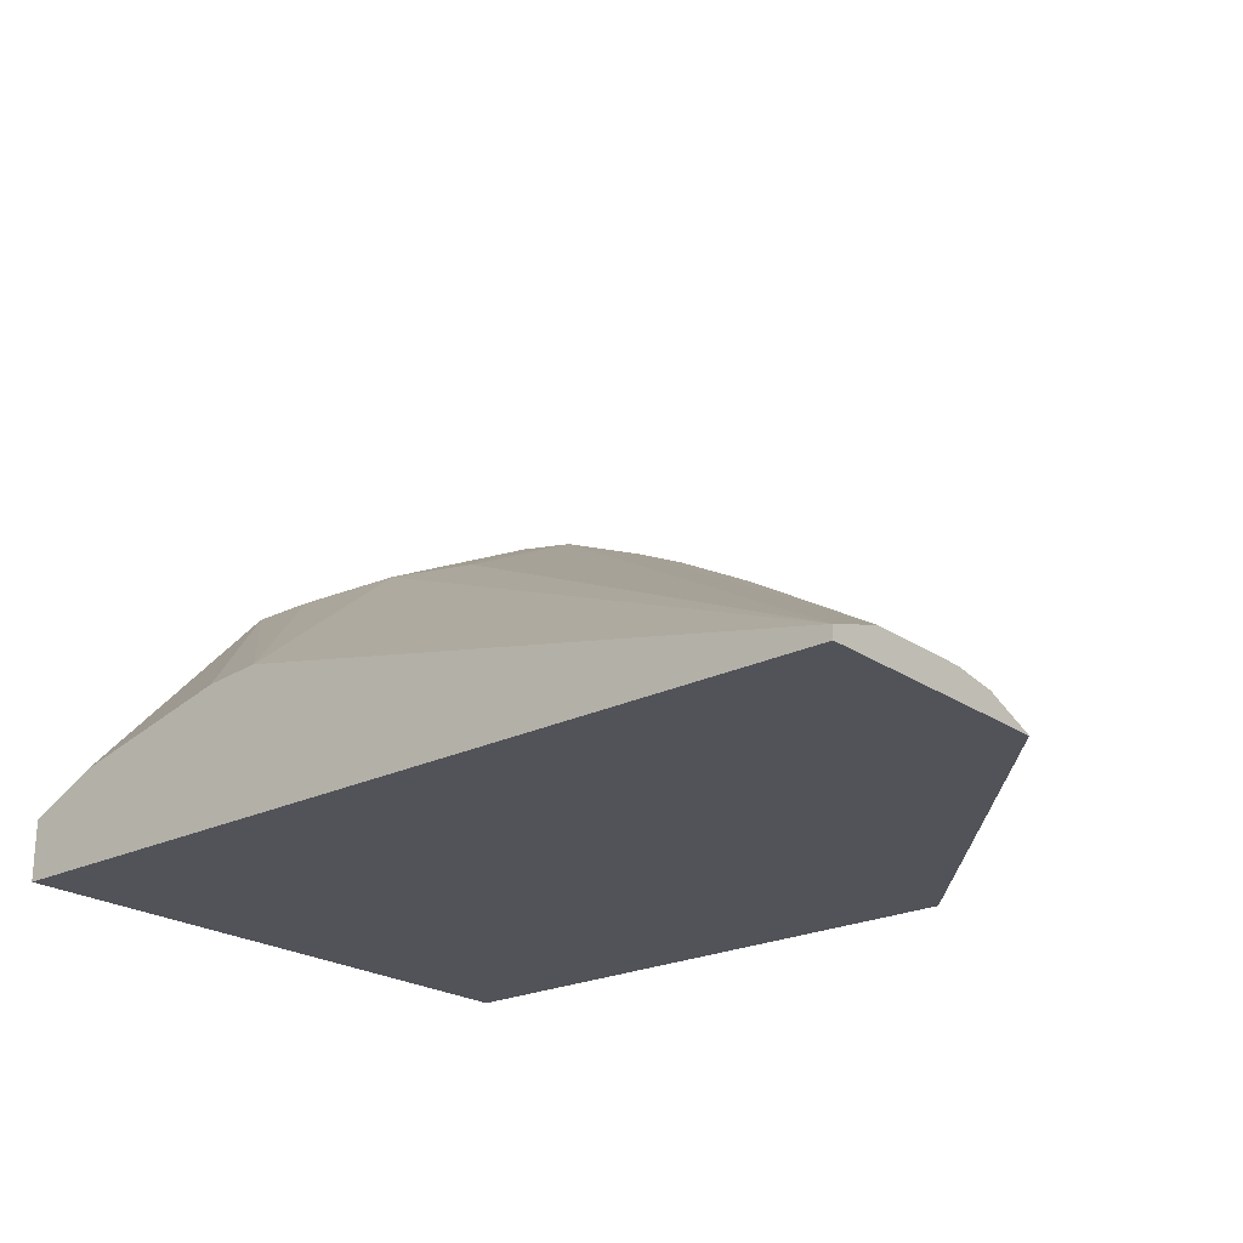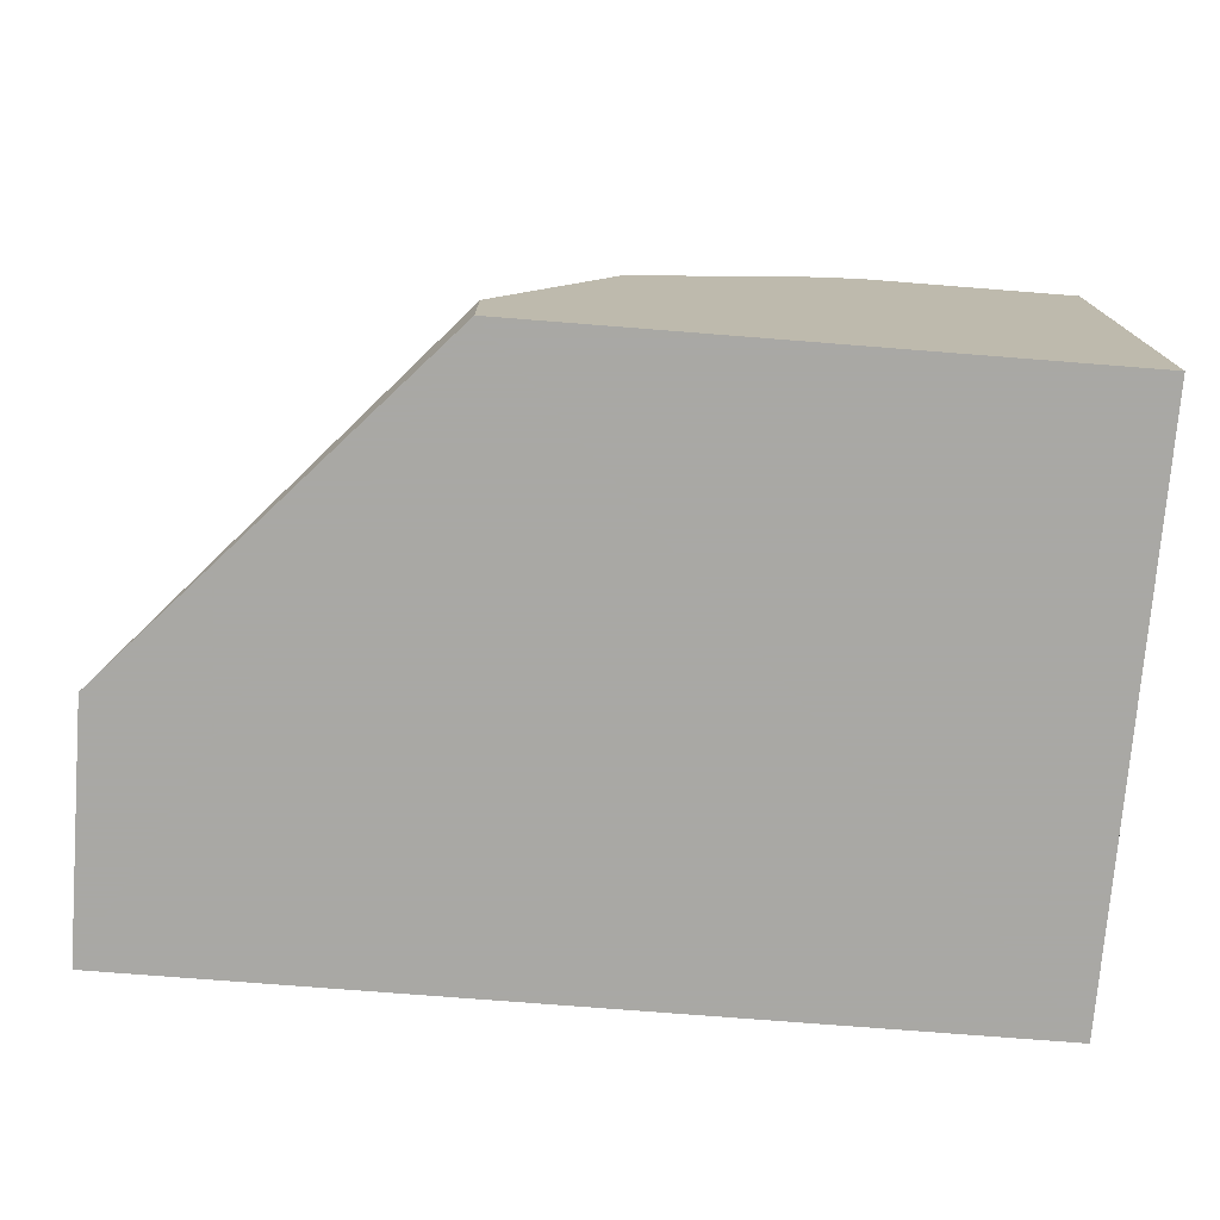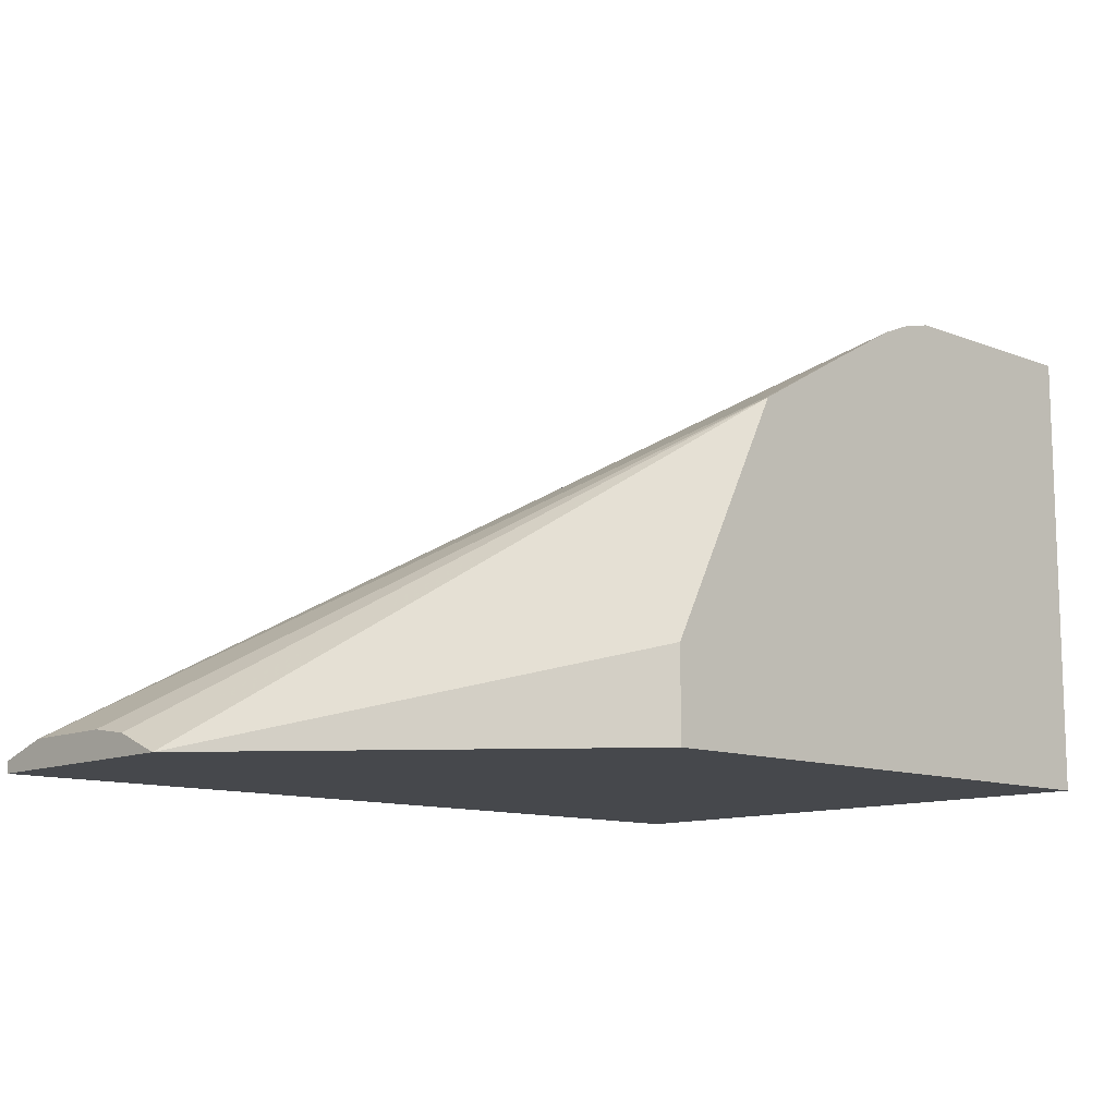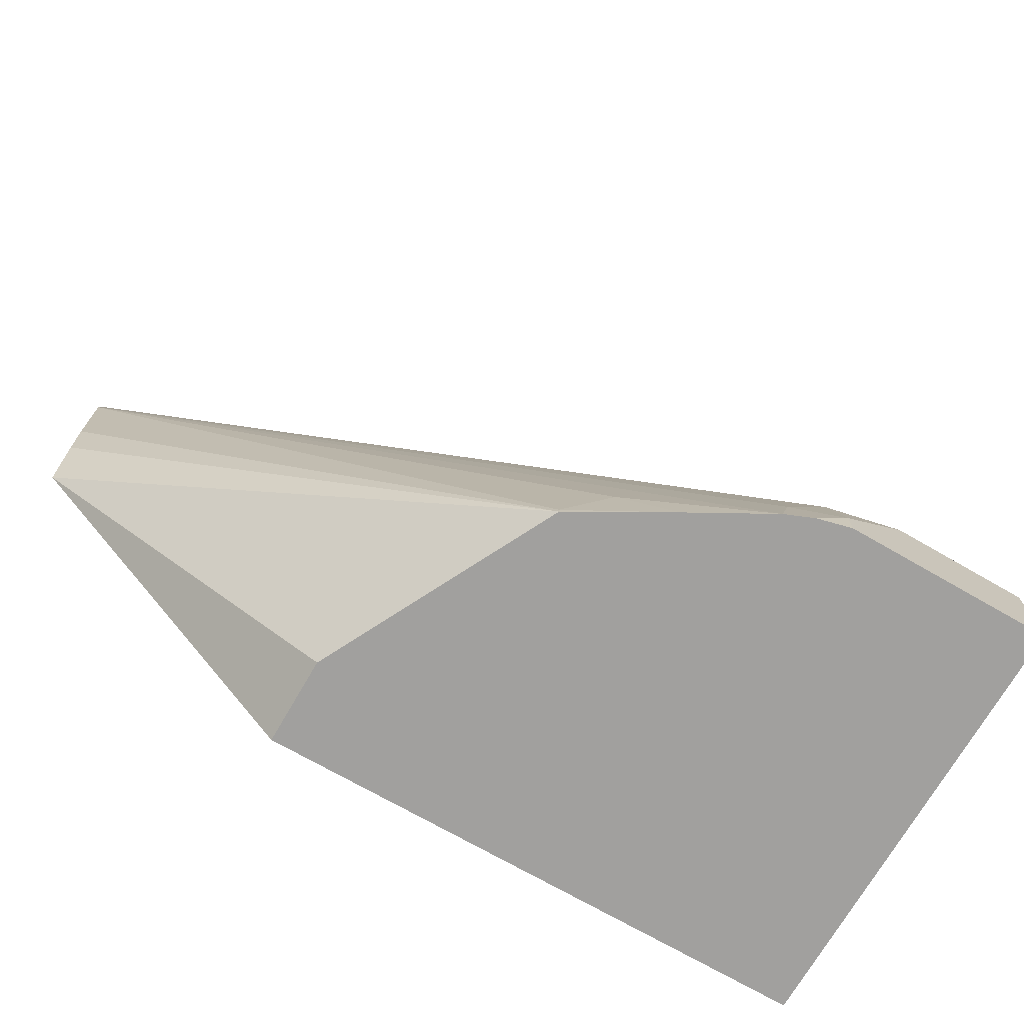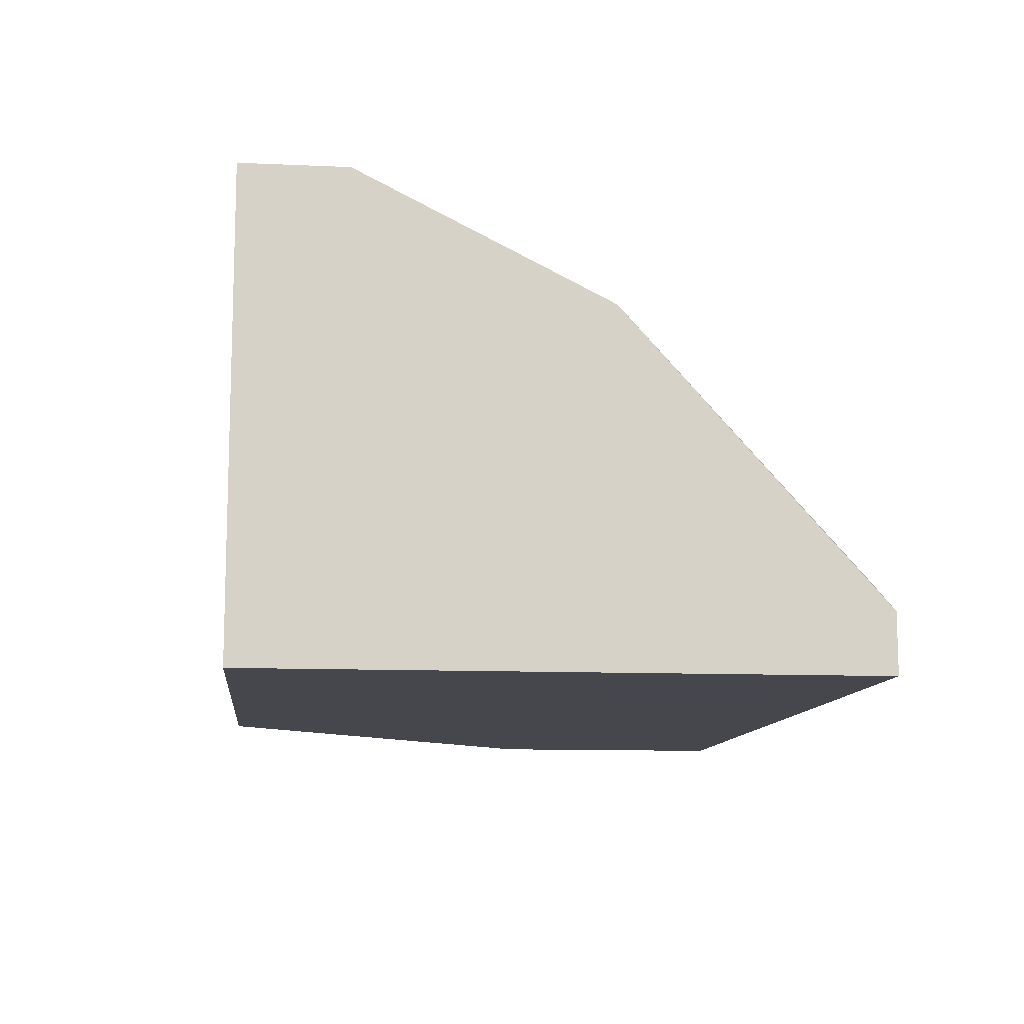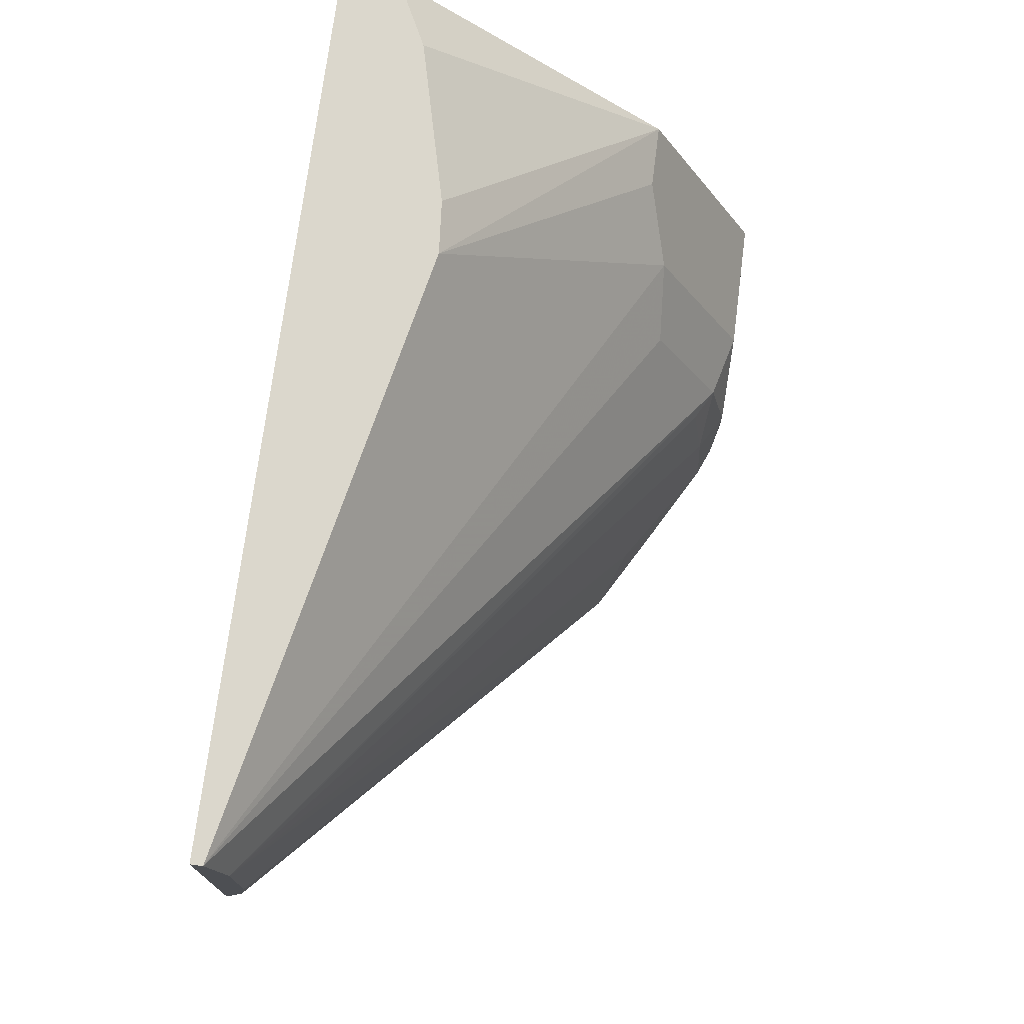
<metadata>
{"format":"obj","ext":"obj","renderer":"f3d","projection":"perspective","resolution":1024,"background":"white","views":[{"elev":-22.6,"azim":-139.5,"up":"+Z"},{"elev":-75.0,"azim":-4.5,"up":"+Z"},{"elev":-11.4,"azim":-43.1,"up":"+Z"},{"elev":-71.8,"azim":-30.0,"up":"+Y"},{"elev":-11.0,"azim":83.8,"up":"+Z"},{"elev":73.3,"azim":-82.7,"up":"+Y"}]}
</metadata>
<code>
v -0.1603 -0.5995 -0.08012
v -0.1603 -0.5995 -0.1003
v -0.149 -0.5995 -0.05756
v -0.2286 -0.5241 -0.1003
v -0.03334 -0.5995 -0.1003
v -0.1335 -0.5995 -0.02671
v -0.2286 -0.5178 -0.09764
v -0.2286 -0.4687 -0.1003
v -0.03334 -0.4687 -0.1003
v -0.03334 -0.5995 -0
v -0.1335 -0.5983 -0.02671
v -0.2286 -0.5032 -0.09401
v -0.2286 -0.5128 -0.09553
v -0.1122 -0.5995 -0.01458
v -0.2286 -0.4687 -0.09762
v -0.03334 -0.4687 -0.08749
v -0.03334 -0.5769 -0
v -0.08013 -0.5995 -0
v -0.1229 -0.5876 -0.02137
v -0.2286 -0.4808 -0.09401
v -0.09409 -0.5995 -0.004526
v -0.08013 -0.5749 -0.004015
v -0.08013 -0.5429 -0.02004
v -0.06412 -0.5342 -0.02137
v -0.09615 -0.4687 -0.07011
v -0.03334 -0.5235 -0.02671
v -0.04808 -0.4687 -0.08012
v -0.03334 -0.535 -0.02094
v -0.06412 -0.5769 -0
v -0.08013 -0.5929 -0
v -0.08761 -0.5995 -0.001875
v -0.09082 -0.5876 -0.00535
v -0.08814 -0.5729 -0.008021
v -0.03334 -0.5244 -0.02628
v -0.04808 -0.5235 -0.02671
v -0.08413 -0.4687 -0.07112
f 19 21 20
f 18 30 31
f 17 28 29
f 16 27 26
f 15 24 25
f 15 23 24
f 14 21 19
f 15 20 22
f 20 21 32
f 11 19 20
f 11 14 19
f 10 30 18
f 10 29 30
f 10 17 29
f 15 22 23
f 20 32 33
f 21 30 32
f 21 31 30
f 8 16 9
f 26 35 34
f 26 27 36
f 25 26 36
f 25 35 26
f 24 35 25
f 20 33 22
f 24 34 35
f 24 29 28
f 23 29 24
f 22 32 30
f 22 33 32
f 22 29 23
f 22 30 29
f 24 28 34
f 8 27 16
f 1 2 5
f 8 25 36
f 8 36 27
f 1 5 10
f 1 10 18
f 1 18 31
f 1 31 21
f 1 21 14
f 1 14 6
f 1 6 3
f 1 3 4
f 1 4 2
f 2 8 9
f 2 9 5
f 3 6 4
f 4 7 13
f 4 13 12
f 2 4 8
f 4 20 15
f 8 15 25
f 4 12 20
f 6 13 7
f 6 12 13
f 6 20 12
f 6 11 20
f 5 17 10
f 6 14 11
f 5 34 28
f 5 26 34
f 5 16 26
f 5 9 16
f 4 6 7
f 4 15 8
f 5 28 17

</code>
